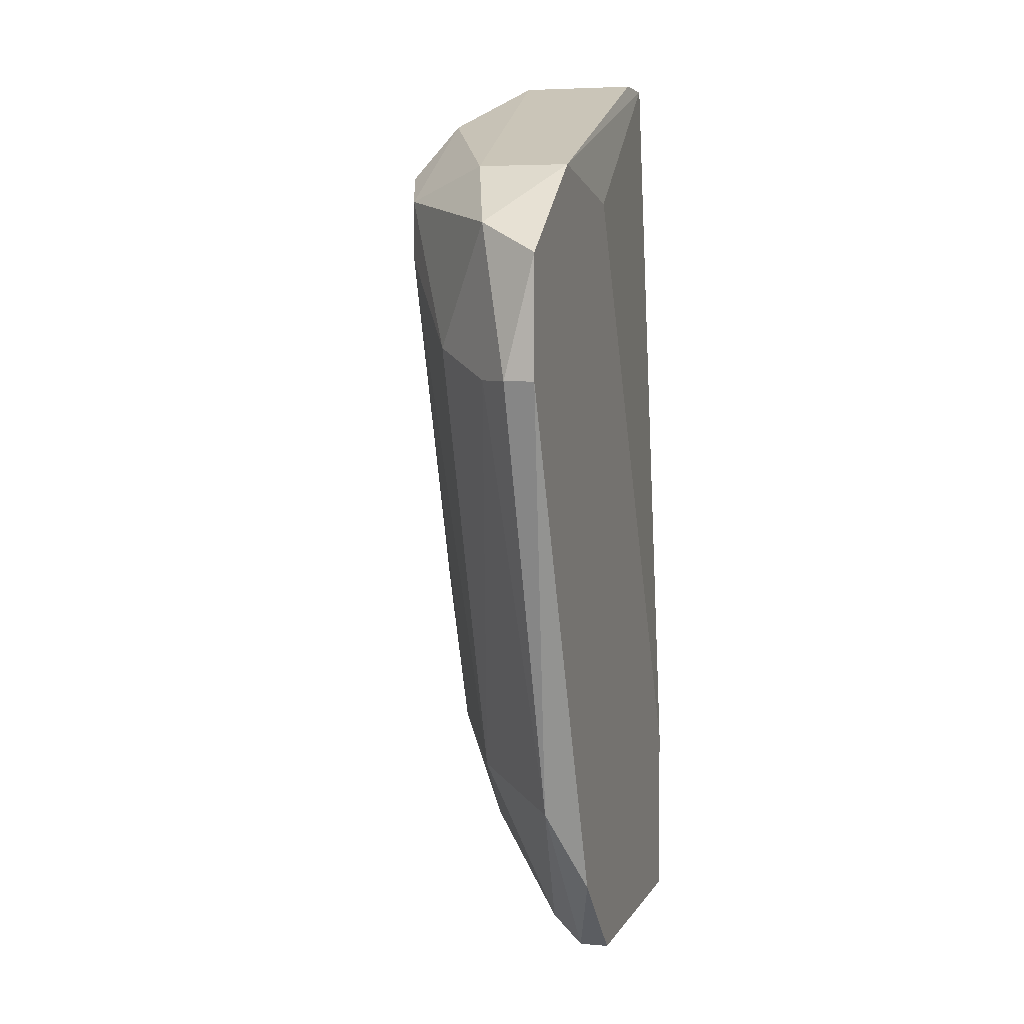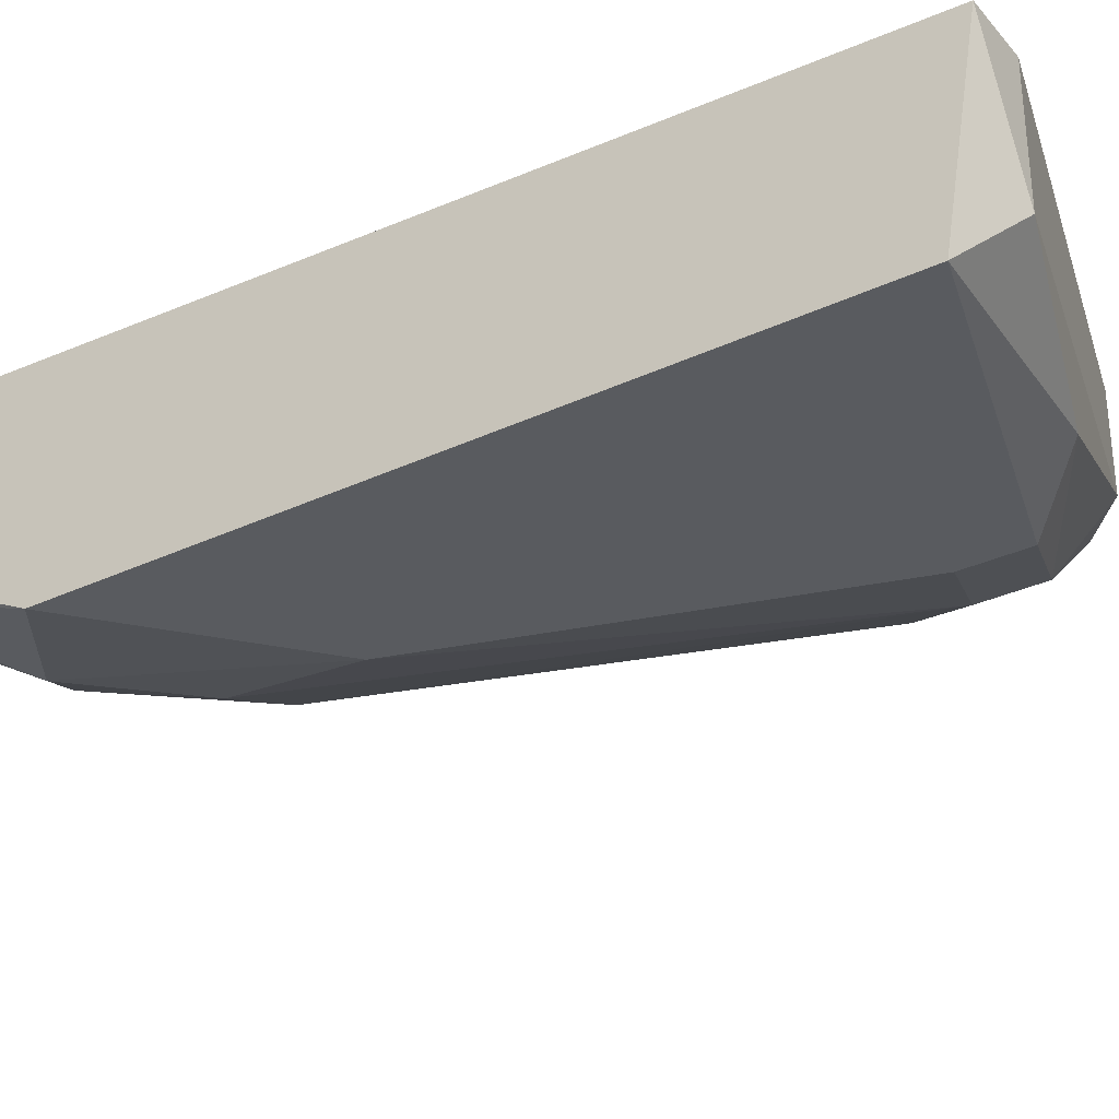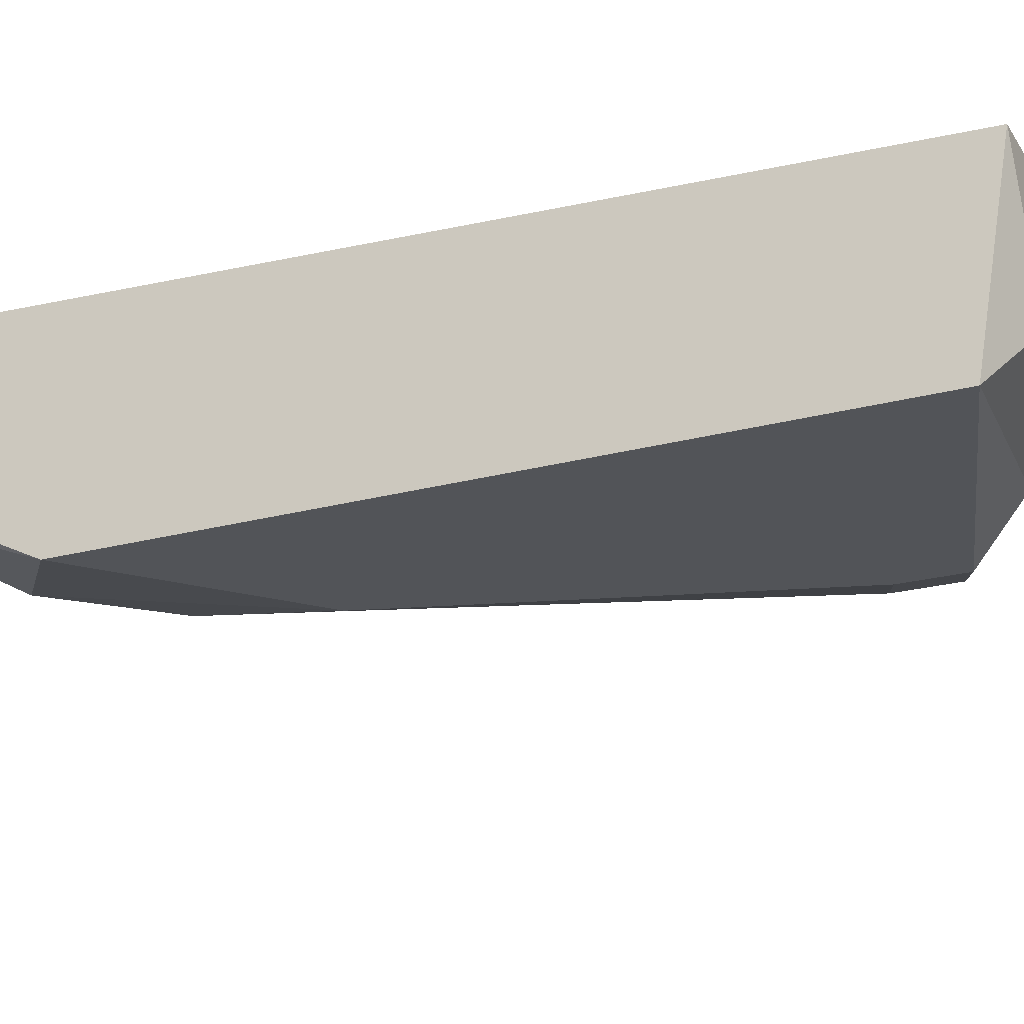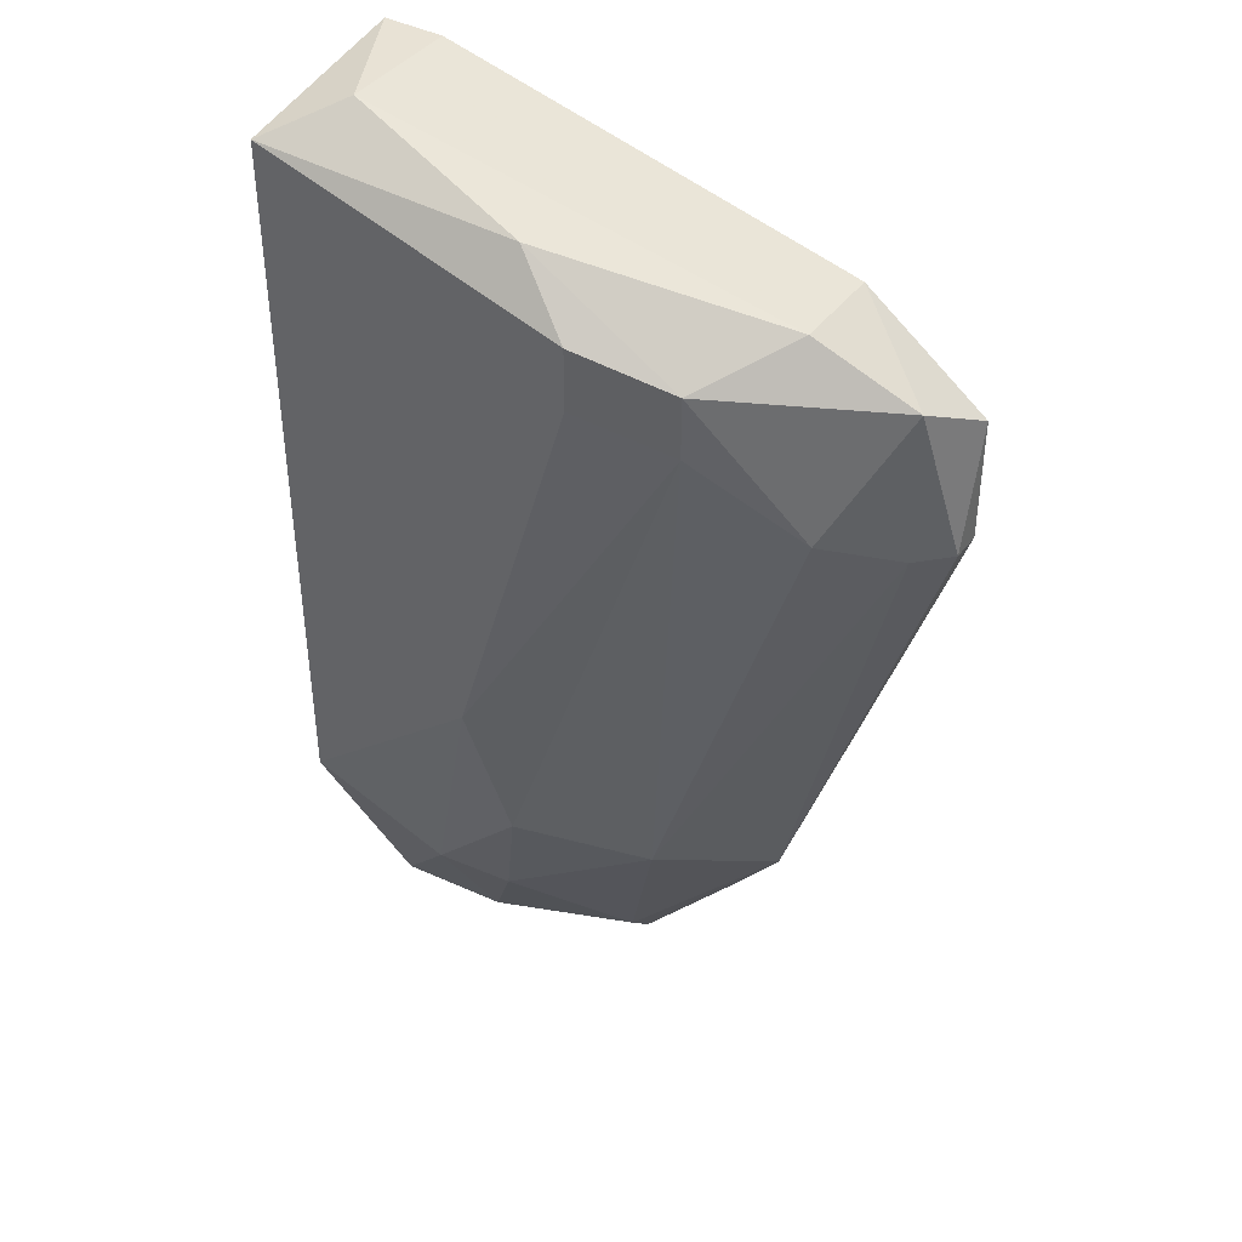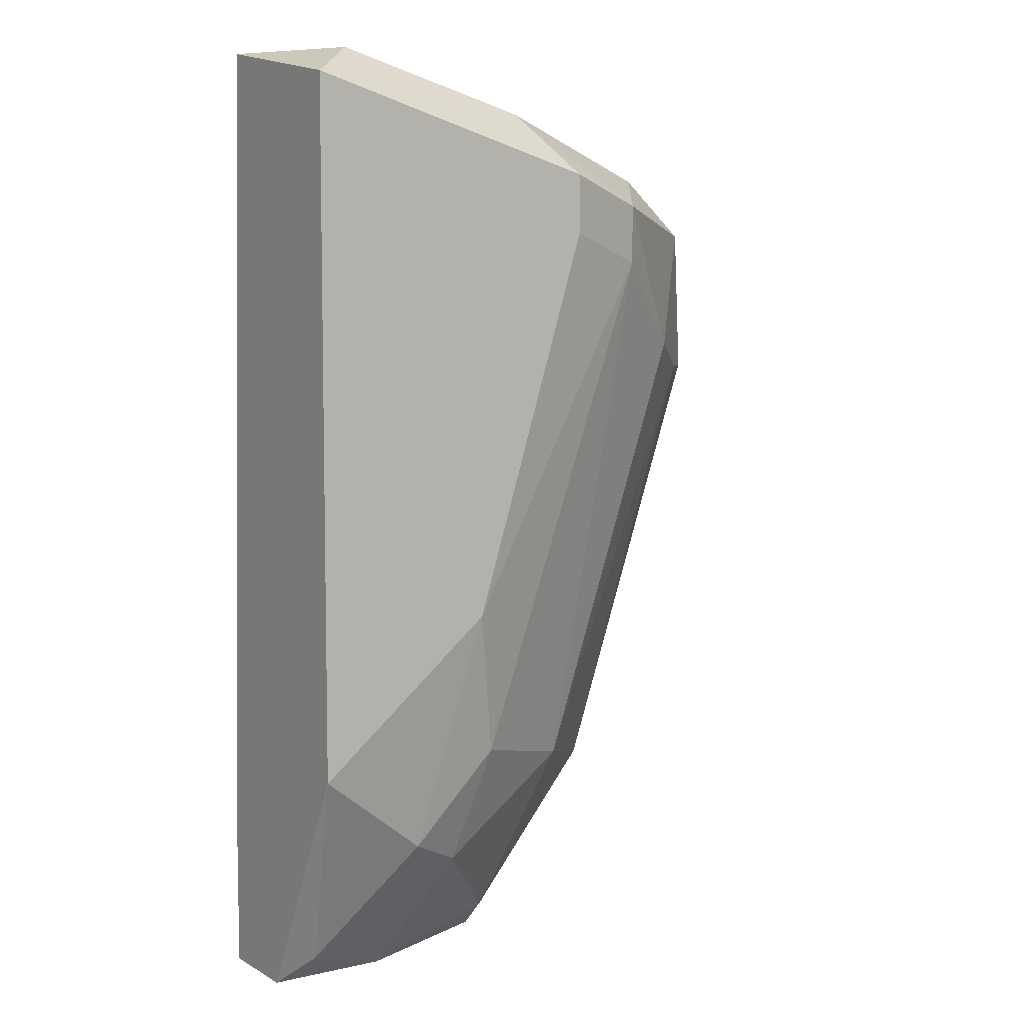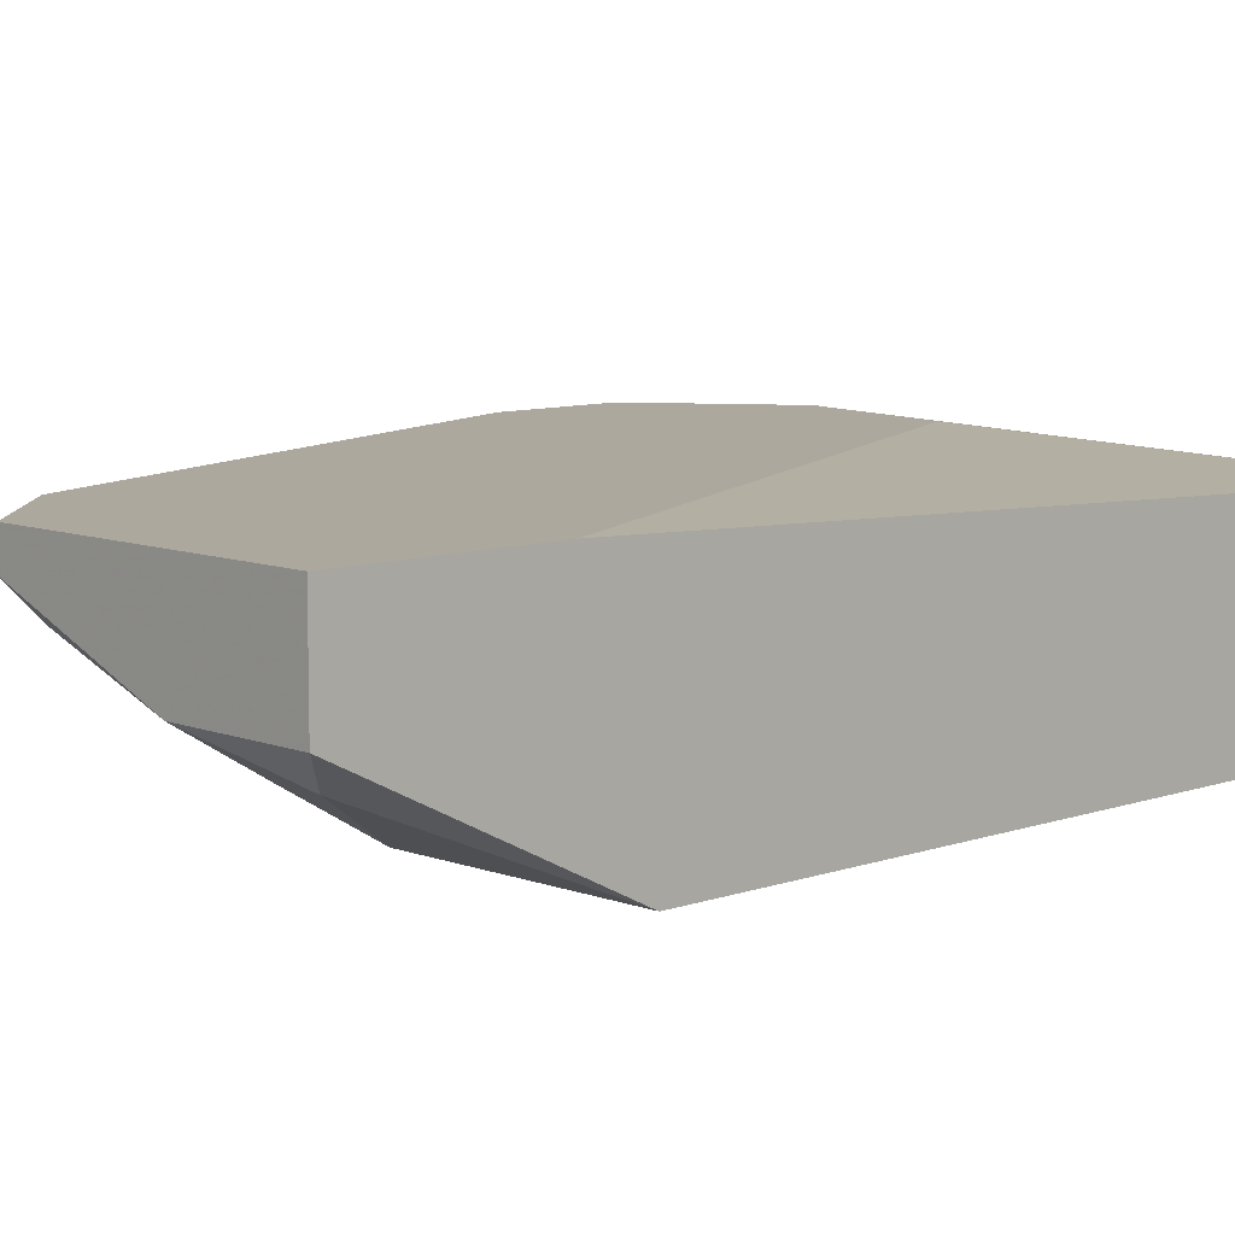
<metadata>
{"format":"obj","ext":"obj","renderer":"f3d","projection":"perspective","resolution":1024,"background":"white","views":[{"elev":5.2,"azim":106.3,"up":"+Z"},{"elev":-32.0,"azim":-56.6,"up":"+Y"},{"elev":-23.1,"azim":-65.4,"up":"+Y"},{"elev":40.6,"azim":33.0,"up":"+Z"},{"elev":7.0,"azim":-33.1,"up":"+Z"},{"elev":8.7,"azim":-133.6,"up":"+Y"}]}
</metadata>
<code>
v 0.03258 -0.007805 0.07975
v 0.03258 -0.007805 0.0772
v 0.03258 0.001108 0.07848
v 0.0224 -0.005258 0.08485
v 0.0224 -0.000166 0.08485
v 0.02749 -0.005258 0.0492
v 0.02749 -0.007805 0.06066
v 0.0364 -0.006531 0.07848
v 0.0364 -0.006531 0.07593
v 0.03131 -0.000166 0.0441
v 0.03131 -0.001438 0.04538
v 0.03131 0.001108 0.0441
v 0.04404 -0.000166 0.07084
v 0.04404 0.001108 0.07084
v 0.04404 0.001108 0.07593
v 0.03894 -0.002713 0.07975
v 0.03894 0.001108 0.07975
v 0.04021 -0.003983 0.07211
v 0.02112 -0.003983 0.04538
v 0.03003 -0.006531 0.0823
v 0.03385 -0.003983 0.05302
v 0.04276 -0.001438 0.07084
v 0.04276 -0.001438 0.0772
v 0.03513 0.001108 0.04793
v 0.02494 -0.002713 0.0441
v 0.02494 -0.006531 0.05047
v 0.03767 -0.000166 0.05175
v 0.01985 -0.000166 0.08485
v 0.01985 -0.007805 0.08357
v 0.01985 -0.007805 0.0543
v 0.01985 -0.002713 0.0441
v 0.01985 0.001108 0.0441
v 0.01985 0.001108 0.05175
v 0.02876 -0.006531 0.0543
f 27 14 13
f 29 28 32
f 29 32 30
f 2 29 30
f 32 15 24
f 23 15 17
f 15 32 17
f 34 21 9
f 22 21 27
f 10 24 27
f 28 17 3
f 17 32 3
f 21 34 6
f 28 29 4
f 29 20 4
f 2 30 7
f 9 2 7
f 34 9 7
f 24 15 14
f 27 24 14
f 32 28 33
f 28 3 33
f 3 32 33
f 29 2 1
f 20 29 1
f 2 9 1
f 22 23 18
f 21 22 18
f 9 21 18
f 19 30 31
f 30 32 31
f 32 10 31
f 23 17 16
f 17 4 16
f 4 20 16
f 30 19 26
f 6 34 26
f 7 30 26
f 34 7 26
f 17 28 5
f 28 4 5
f 4 17 5
f 19 31 25
f 31 10 25
f 26 19 25
f 6 26 25
f 32 24 12
f 10 32 12
f 24 10 12
f 20 1 8
f 1 9 8
f 18 23 8
f 9 18 8
f 23 16 8
f 16 20 8
f 27 21 11
f 10 27 11
f 21 6 11
f 25 10 11
f 6 25 11
f 15 23 13
f 23 22 13
f 22 27 13
f 14 15 13

</code>
